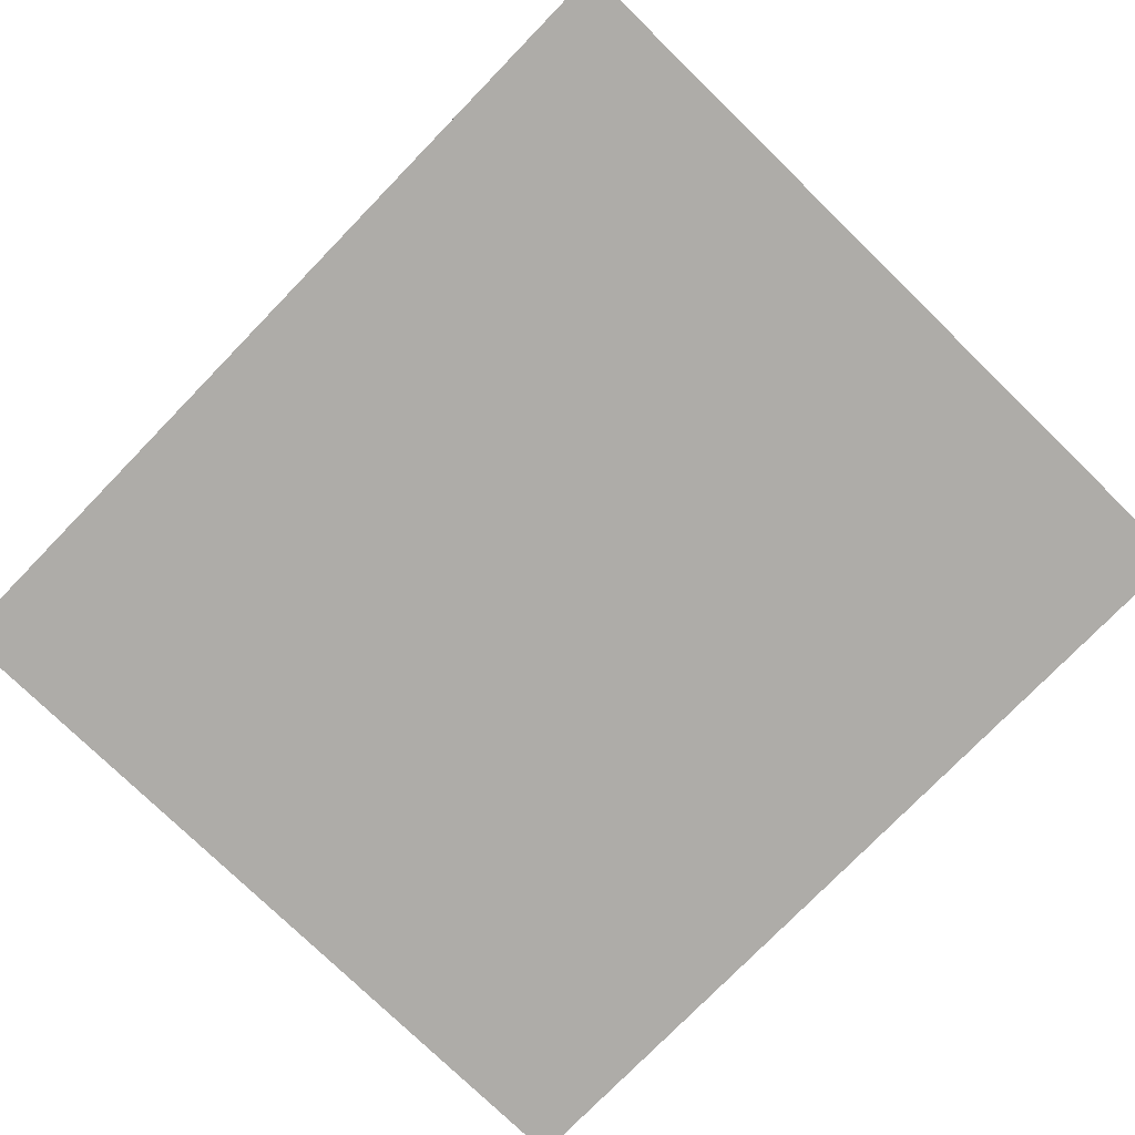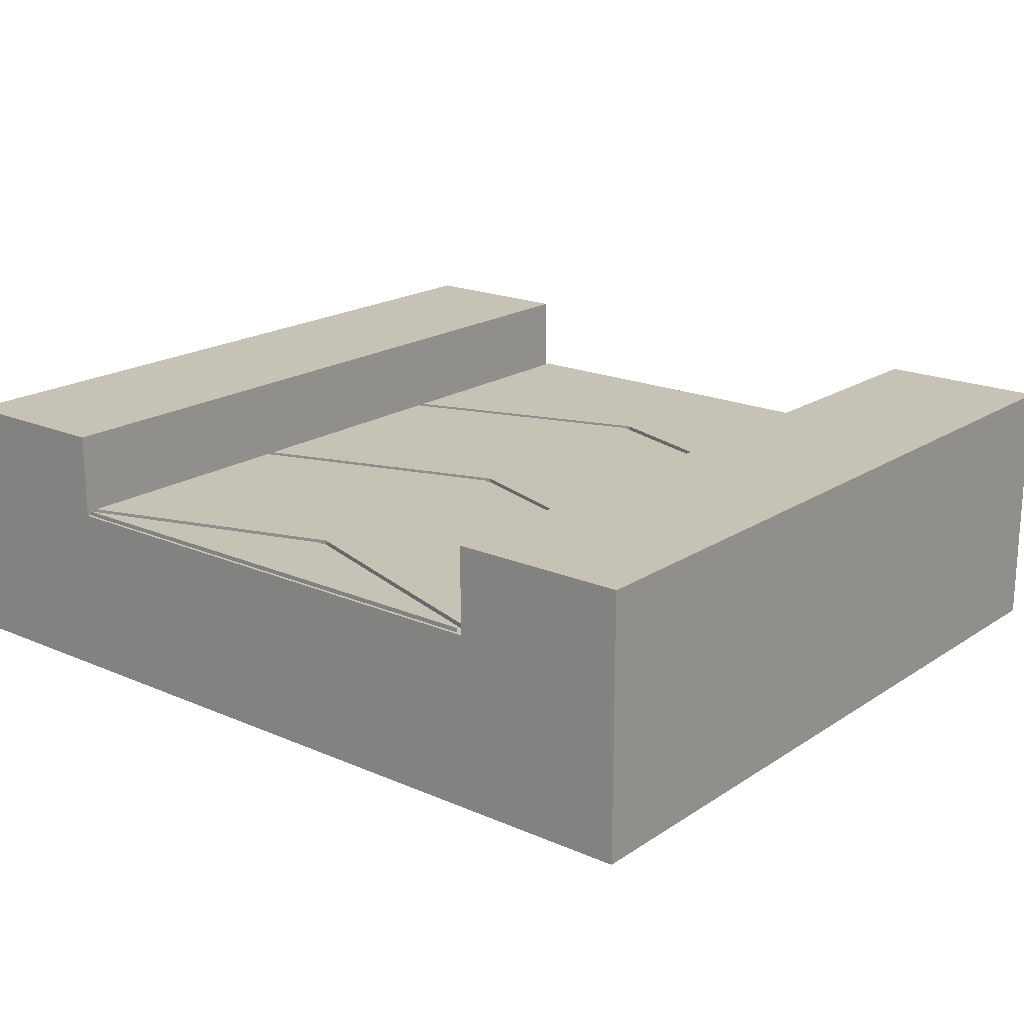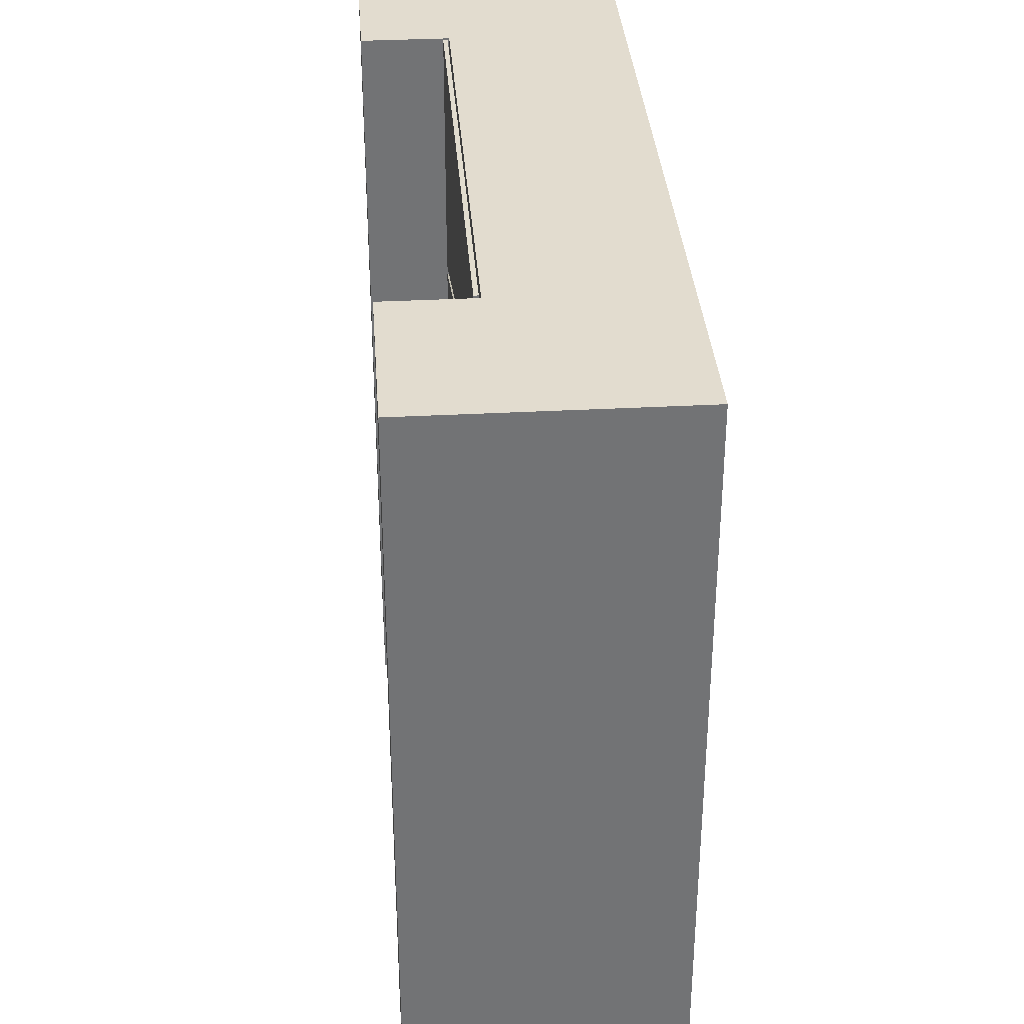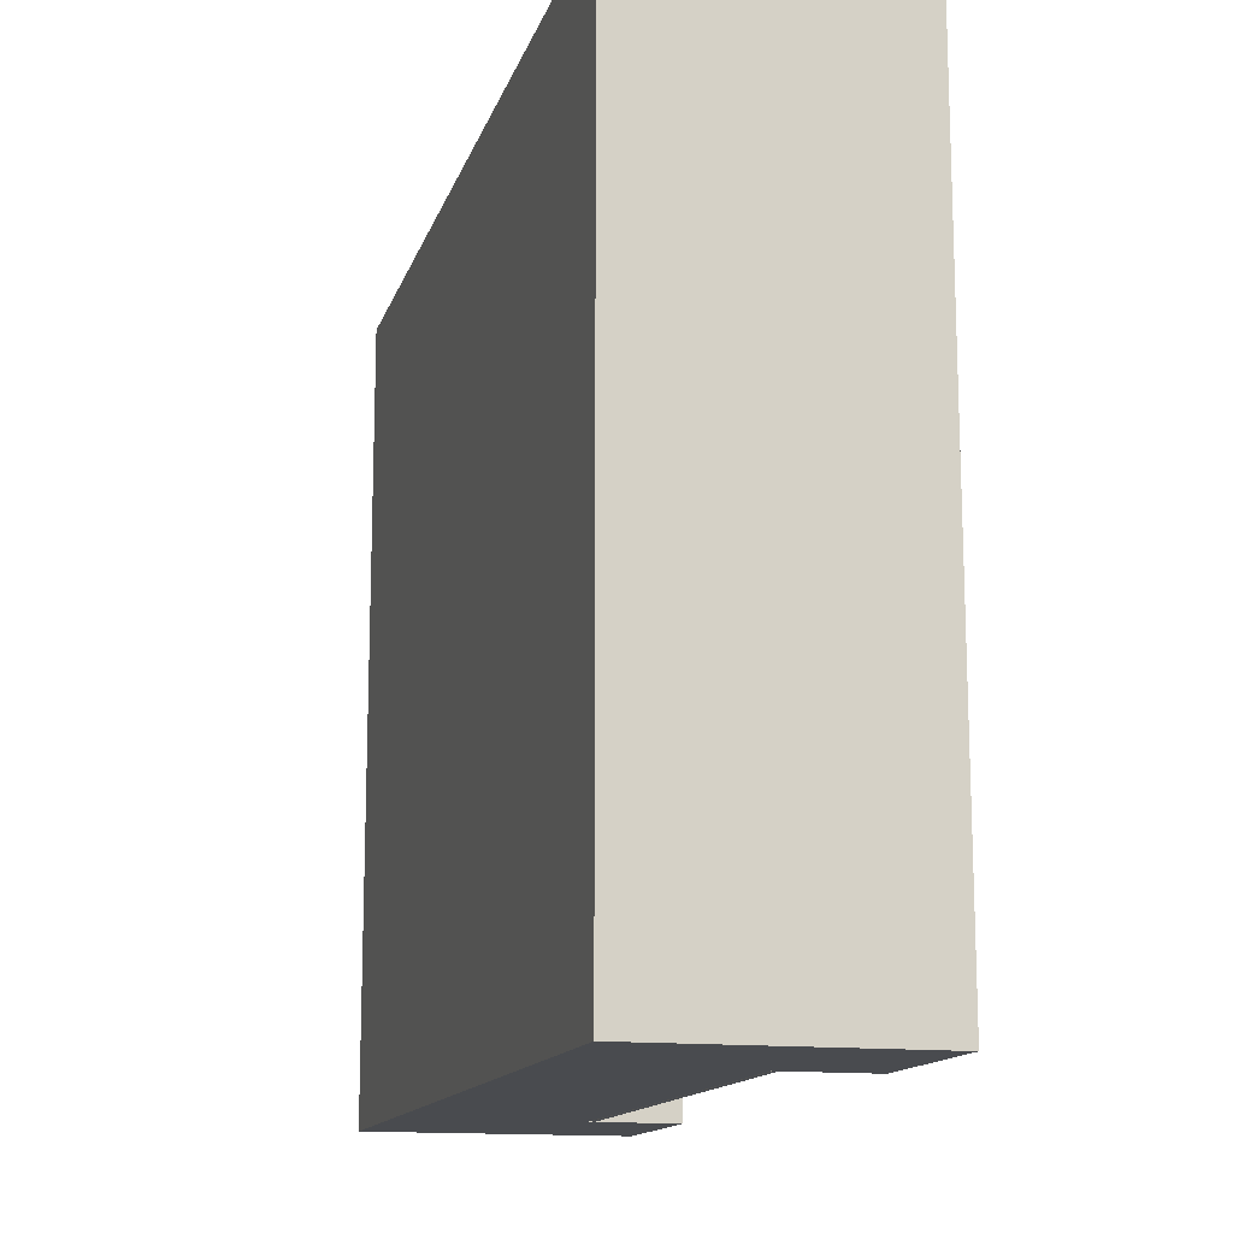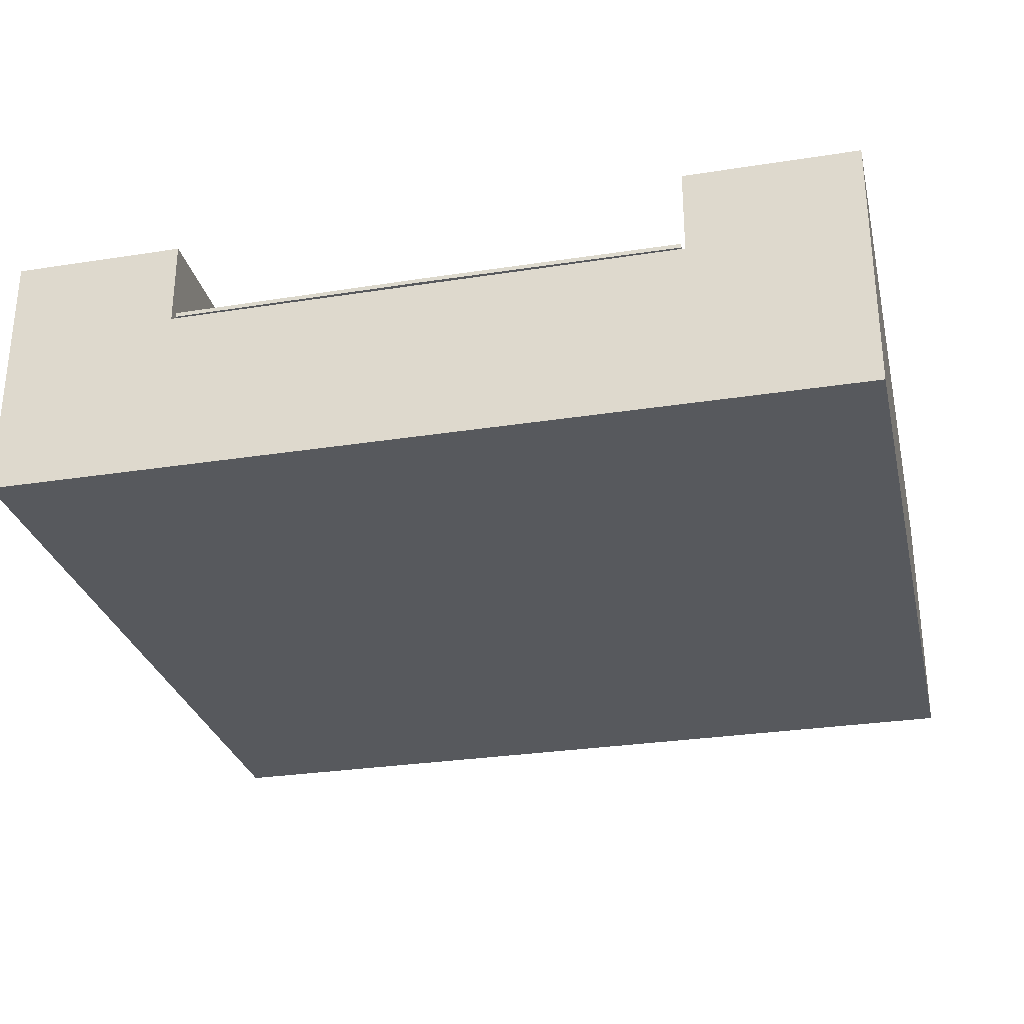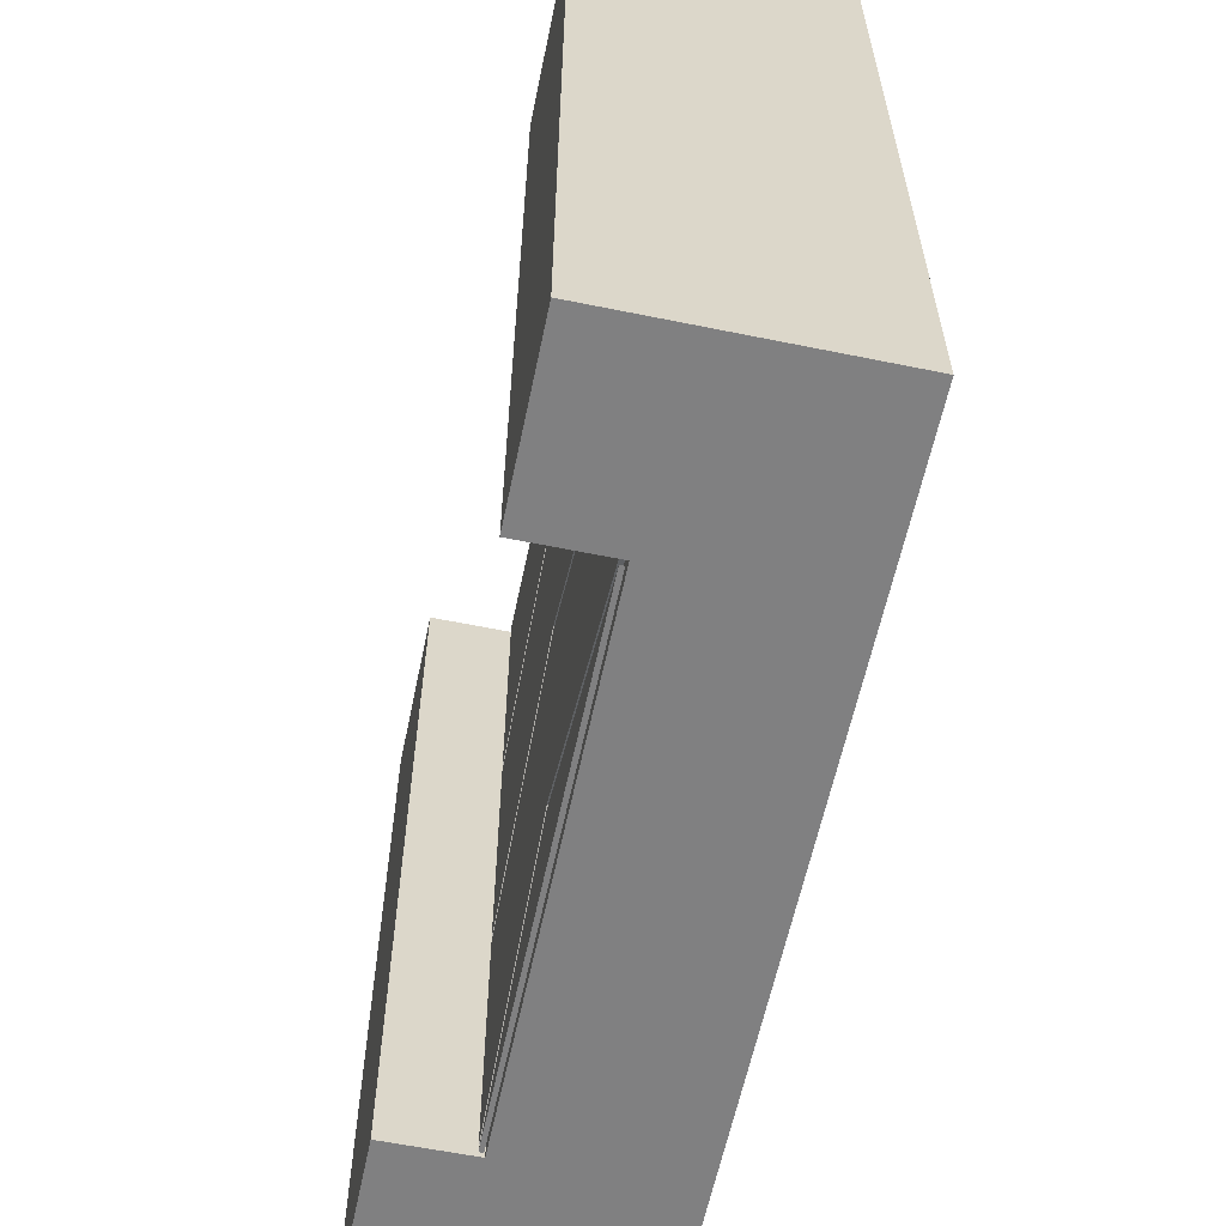
<metadata>
{"format":"obj","ext":"obj","renderer":"f3d","projection":"perspective","resolution":1024,"background":"white","views":[{"elev":-77.0,"azim":-134.2,"up":"+Y"},{"elev":19.1,"azim":-140.7,"up":"+Y"},{"elev":34.6,"azim":-94.1,"up":"+Z"},{"elev":-14.2,"azim":75.1,"up":"+Z"},{"elev":-29.1,"azim":13.1,"up":"+Y"},{"elev":-60.2,"azim":-101.8,"up":"+Z"}]}
</metadata>
<code>
o Cube
v -2.95 -0.03 -1.4
v -2.95 -0.08 -1.4
v 2.95 -0.03 -1.4
v 2.95 -0.08 -1.4
v -2.95 -0.03 1.5
v -2.95 -0.08 1.5
v 2.95 -0.03 1.5
v 2.95 -0.08 1.5
v -0 -0.08 2.467
v 0 -0.03 -0.4333
v -0 -0.03 2.467
v 0 -0.08 -0.4333
f 10 11 7 3
f 4 3 7 8
f 9 11 5 6
f 9 12 4 8
f 12 10 3 4
f 6 5 1 2
f 2 1 10 12
f 6 2 12 9
f 8 7 11 9
f 1 5 11 10
o Cube.002
v -2.95 -0.03 -4.4
v -2.95 -0.08 -4.4
v 2.95 -0.03 -4.4
v 2.95 -0.08 -4.4
v -2.95 -0.03 -1.5
v -2.95 -0.08 -1.5
v 2.95 -0.03 -1.5
v 2.95 -0.08 -1.5
v -0 -0.08 -0.5333
v 0 -0.03 -3.433
v -0 -0.03 -0.5333
v 0 -0.08 -3.433
f 22 23 19 15
f 16 15 19 20
f 21 23 17 18
f 21 24 16 20
f 24 22 15 16
f 18 17 13 14
f 14 13 22 24
f 18 14 24 21
f 20 19 23 21
f 13 17 23 22
o Cube.001
v -2.95 -0.03 1.6
v -2.95 -0.08 1.6
v 2.95 -0.03 1.6
v 2.95 -0.08 1.6
v -2.95 -0.03 4.5
v -2.95 -0.08 4.5
v 2.95 -0.03 4.5
v 2.95 -0.08 4.5
v -0 -0.08 4.517
v 0 -0.03 2.567
v -0 -0.03 4.517
v 0 -0.08 2.567
f 34 35 31 27
f 28 27 31 32
f 33 35 29 30
f 33 36 28 32
f 36 34 27 28
f 30 29 25 26
f 26 25 34 36
f 30 26 36 33
f 32 31 35 33
f 25 29 35 34
o Cube.003
v -2.95 -0.03 -4.5
v -2.95 -0.08 -4.5
v 2.95 -0.03 -4.5
v 2.95 -0.08 -4.5
v -2.95 -0.03 -4.5
v -2.95 -0.08 -4.5
v 2.95 -0.03 -4.5
v 2.95 -0.08 -4.5
v -0 -0.08 -3.533
v -0 -0.03 -4.499
v -0 -0.03 -3.533
v -0 -0.08 -4.499
f 46 47 43 39
f 40 39 43 44
f 45 47 41 42
f 45 48 40 44
f 48 46 39 40
f 42 41 37 38
f 38 37 46 48
f 42 38 48 45
f 44 43 47 45
f 37 41 47 46
o Cube.004
v -5 -0.1 4.5
v -5 0.9 4.5
v -5 -0.1 -4.5
v -5 0.9 -4.5
v -3 -0.1 4.5
v -3 0.9 4.5
v -3 -0.1 -4.5
v -3 0.9 -4.5
f 49 50 52 51
f 51 52 56 55
f 55 56 54 53
f 53 54 50 49
f 51 55 53 49
f 56 52 50 54
o Cube.005
v 3 -0.1 4.5
v 3 0.9 4.5
v 3 -0.1 -4.5
v 3 0.9 -4.5
v 5 -0.1 4.5
v 5 0.9 4.5
v 5 -0.1 -4.5
v 5 0.9 -4.5
f 57 58 60 59
f 59 60 64 63
f 63 64 62 61
f 61 62 58 57
f 59 63 61 57
f 64 60 58 62
o Cube.006
v -5 -2.1 4.5
v -5 -0.1 4.5
v -5 -2.1 -4.5
v -5 -0.1 -4.5
v 5 -2.1 4.5
v 5 -0.1 4.5
v 5 -2.1 -4.5
v 5 -0.1 -4.5
f 65 66 68 67
f 67 68 72 71
f 71 72 70 69
f 69 70 66 65
f 67 71 69 65
f 72 68 66 70

</code>
